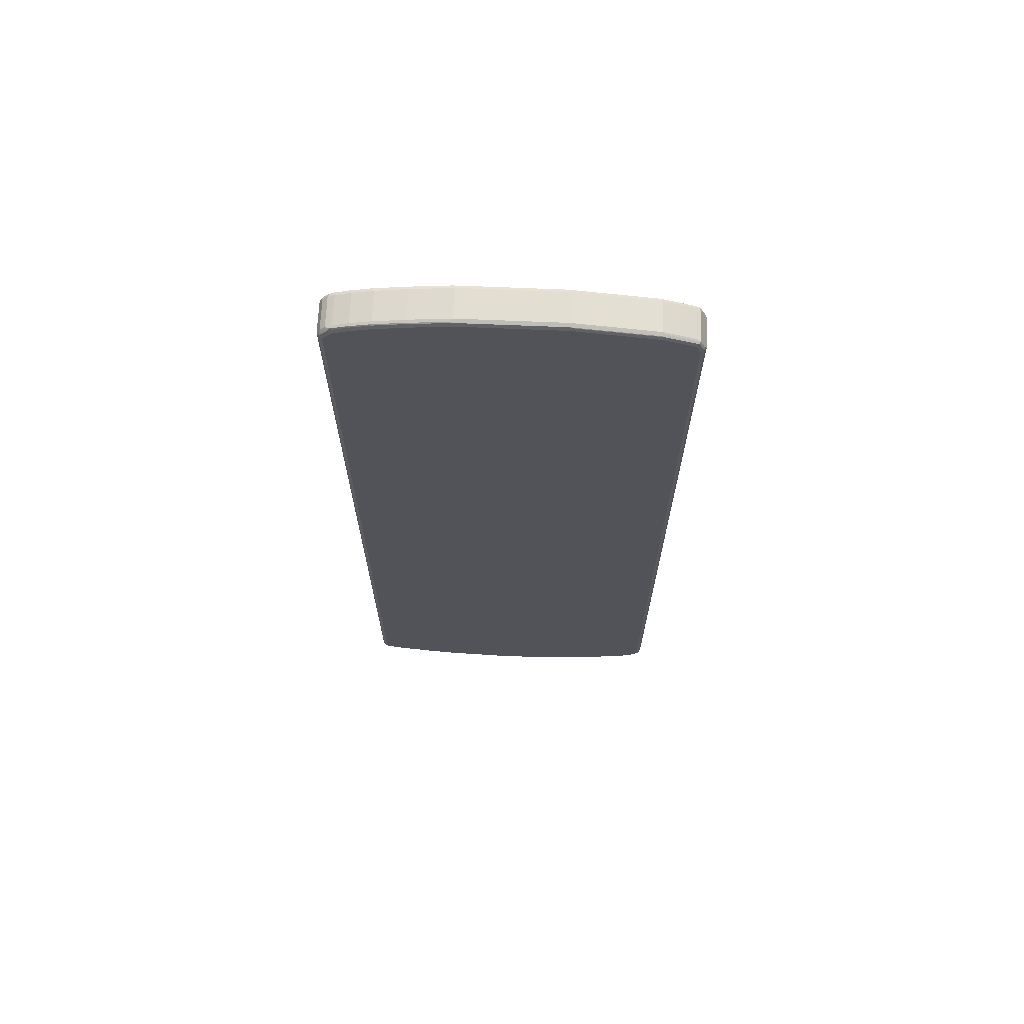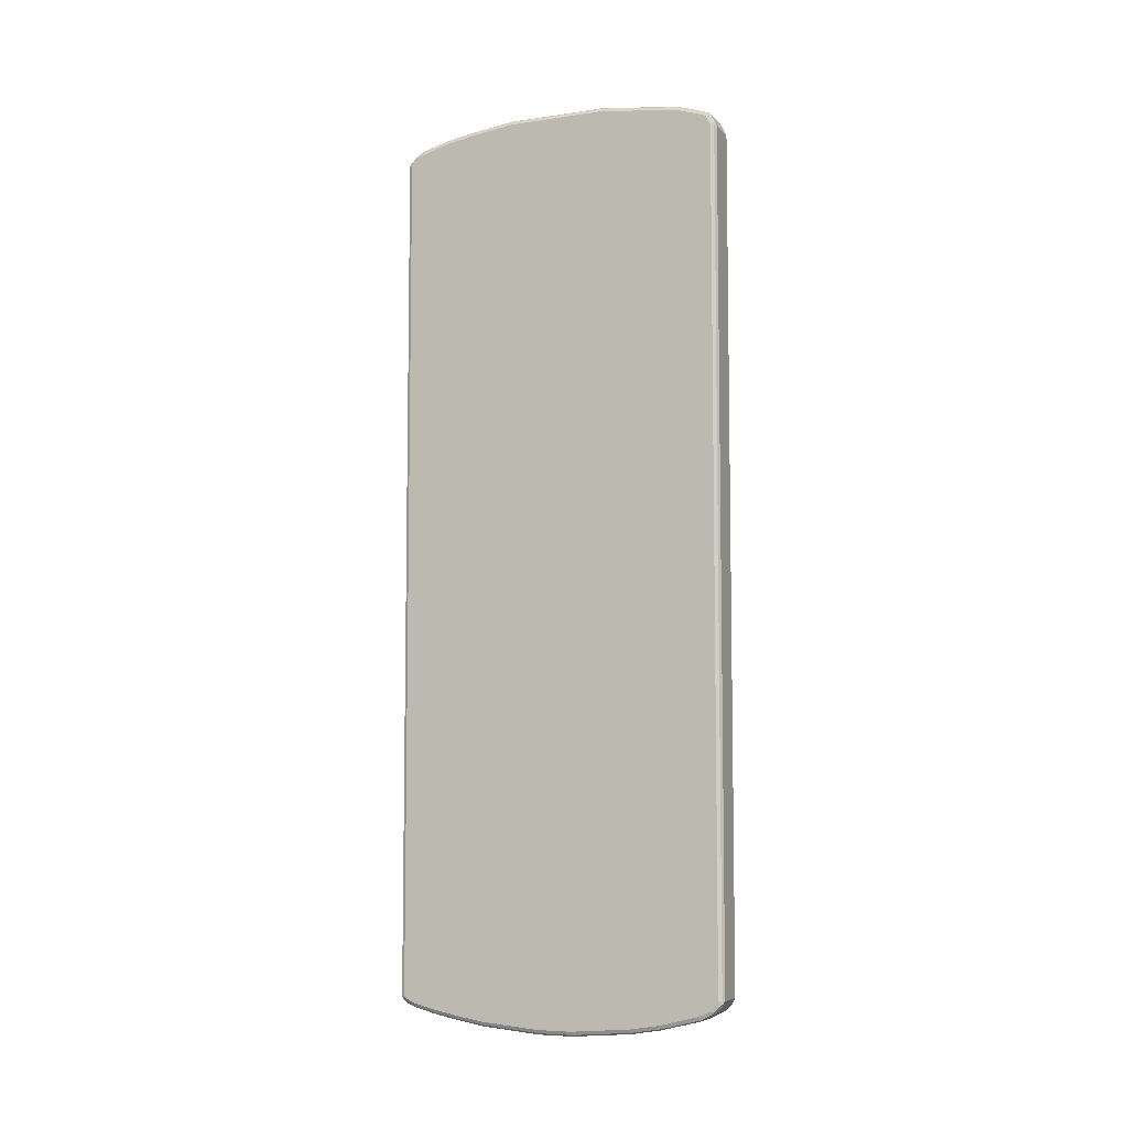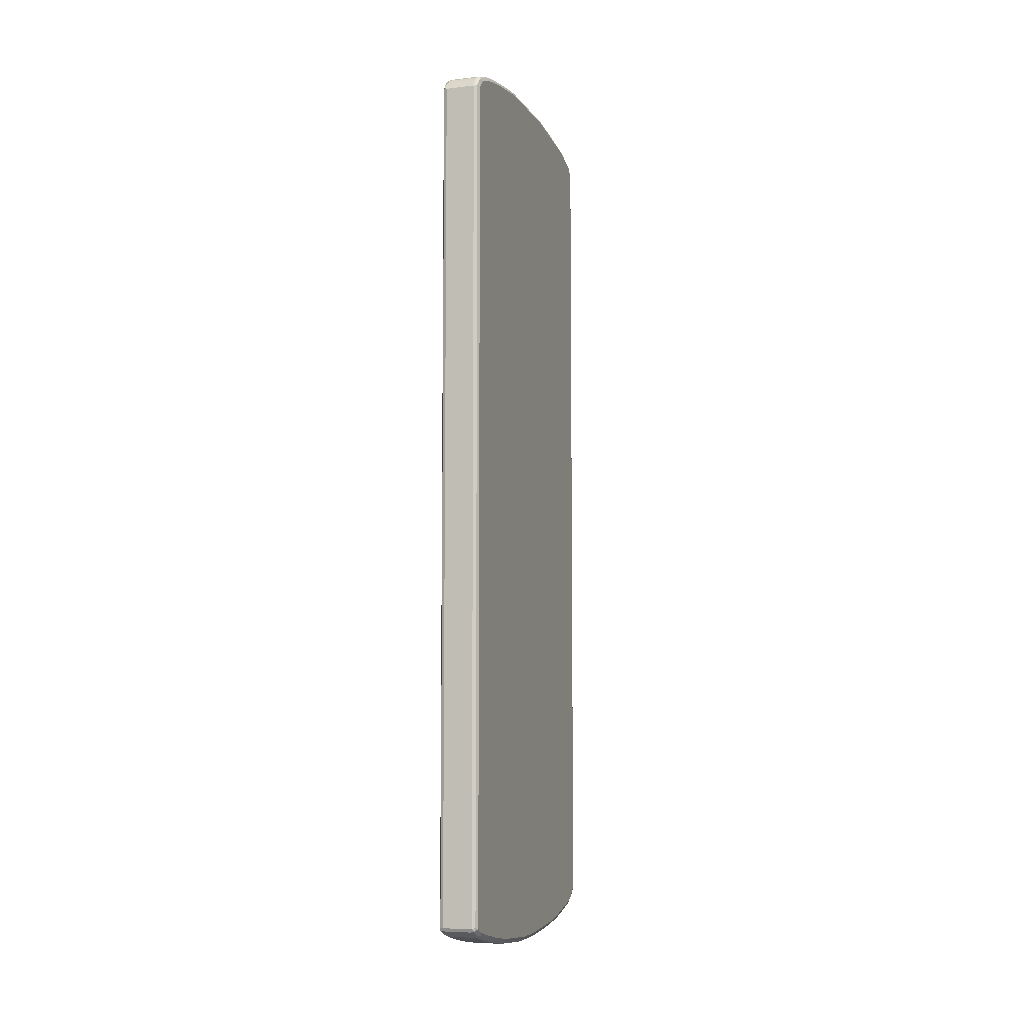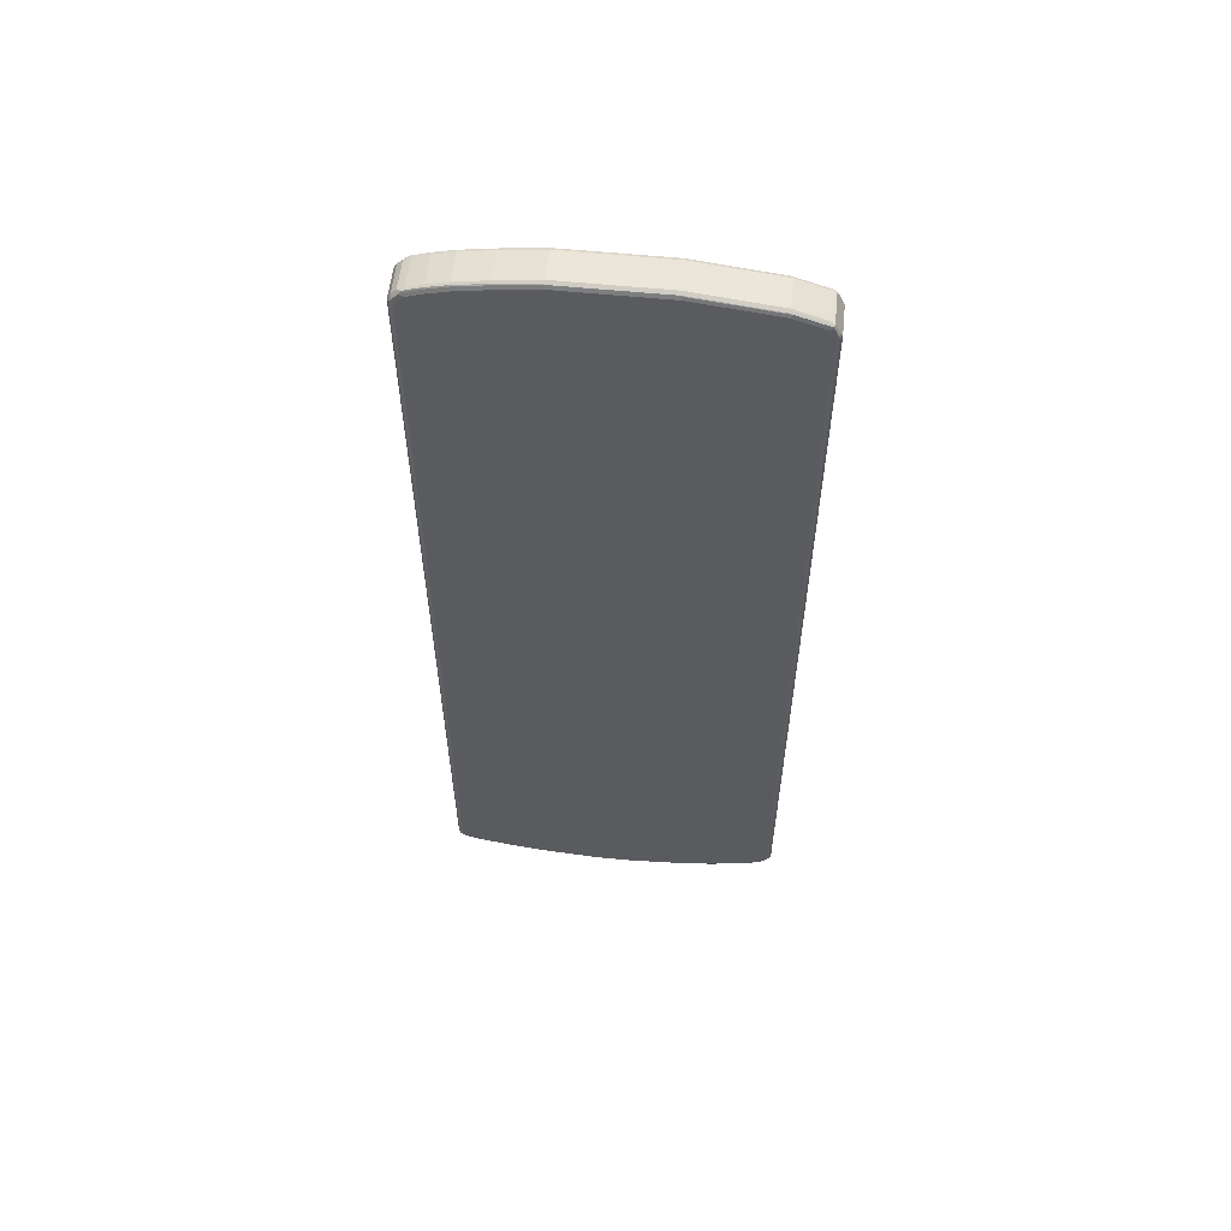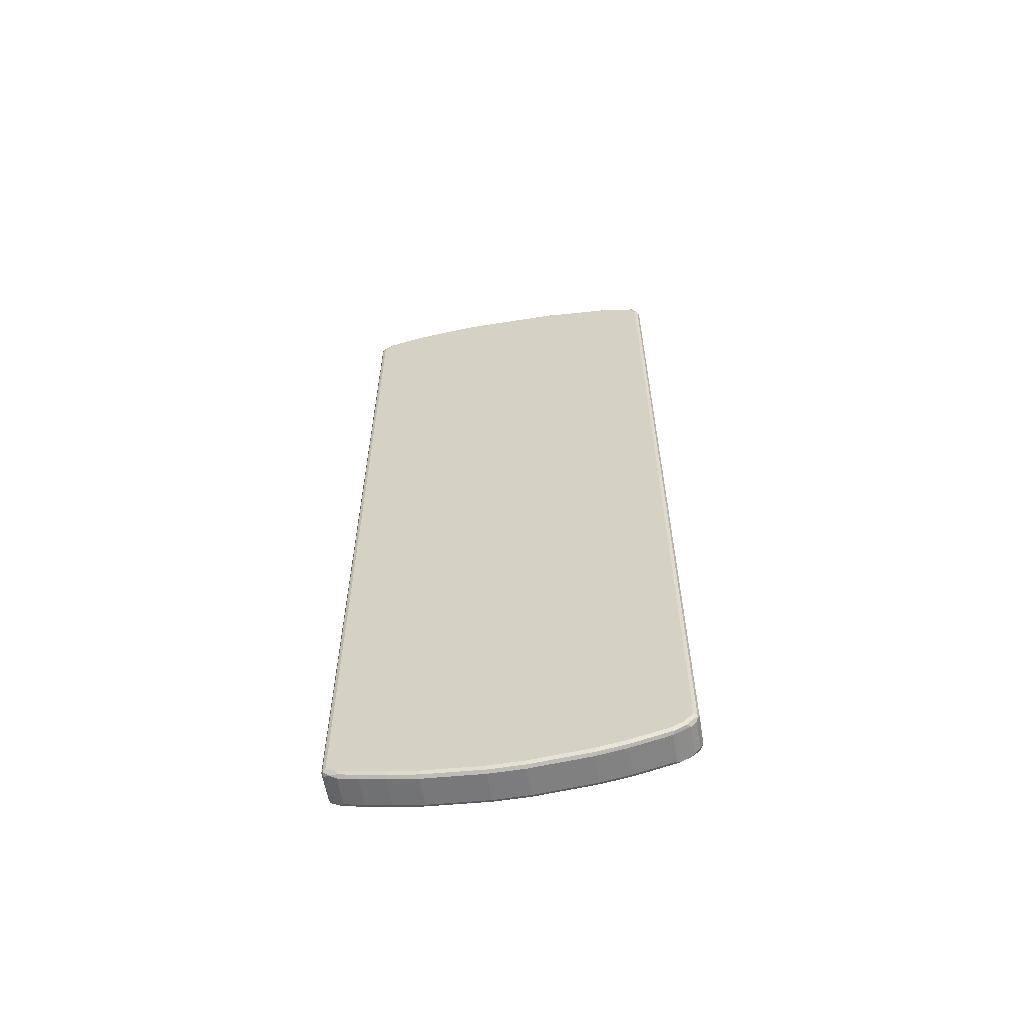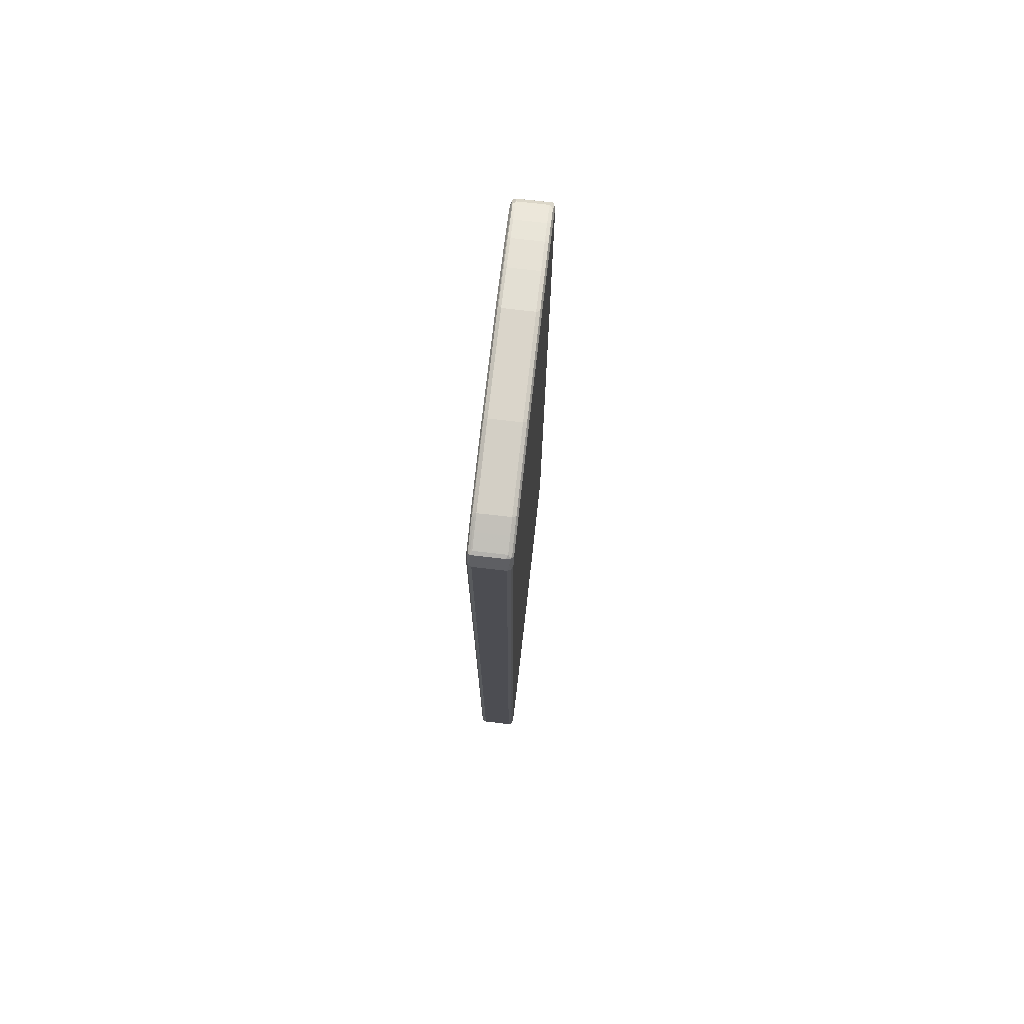
<metadata>
{"format":"obj","ext":"obj","renderer":"f3d","projection":"perspective","resolution":1024,"background":"white","views":[{"elev":67.4,"azim":92.4,"up":"+Z"},{"elev":-6.6,"azim":113.2,"up":"+Z"},{"elev":-6.6,"azim":18.4,"up":"+Z"},{"elev":56.7,"azim":96.0,"up":"+Z"},{"elev":-58.9,"azim":99.4,"up":"+Z"},{"elev":74.3,"azim":-173.5,"up":"+Z"}]}
</metadata>
<code>
v -0.0313 0.3547 0.8867
v -0.03825 0.3512 0.8831
v -0.03651 0.3494 0.8919
v -0.03477 0.3477 0.9006
v -0.0313 0.3442 0.9075
v -0.02782 0.3407 0.9145
v 0.0313 0.3547 0.8867
v -0.0313 0.3547 -0.8762
v -0.04173 0.3442 0.8867
v -0.03825 0.3512 -0.8797
v -0.03651 0.339 0.9128
v 0.03477 0.3407 0.9145
v -0.0313 0.3338 0.9179
v 0.03477 0.3512 0.8936
v 0.03912 0.3494 0.8919
v 0.03825 0.3512 0.8867
v 0.03651 0.3521 -0.8814
v 0.0313 0.3547 -0.8762
v -0.0313 0.3477 -0.8901
v -0.03651 0.3494 -0.8841
v -0.04173 0.3338 0.9075
v -0.04173 0.3442 -0.8762
v -0.03912 0.3442 -0.888
v -0.03825 0.3303 0.9145
v -0.03651 0.2764 0.9337
v -0.0313 0.3025 0.9284
v 0.03912 0.339 0.9128
v 0.0313 0.3338 0.9179
v 0.0313 0.3025 0.9284
v 0.03477 0.2782 0.9354
v 0.04173 0.3442 0.8867
v 0.03825 0.3512 -0.8762
v 0.03912 0.3455 -0.8867
v 0.0313 0.3477 -0.8901
v -0.0313 0.3373 -0.9006
v -0.04173 0.2712 0.9284
v -0.04173 0.3338 -0.8867
v -0.03912 0.3338 -0.8983
v -0.03825 0.2678 0.9354
v -0.0313 0.2712 0.9387
v 0.04173 0.3338 0.9075
v 0.03912 0.2764 0.9337
v 0.0313 0.2712 0.9387
v 0.04173 0.3442 -0.8762
v 0.04173 0.3338 -0.8867
v 0.03912 0.3351 -0.897
v 0.0313 0.3373 -0.9006
v -0.03651 0.3286 -0.9049
v -0.03651 0.3077 -0.9154
v -0.04173 0.1043 0.9493
v -0.04173 0.3234 -0.897
v -0.03912 0.313 -0.9089
v -0.03825 0.1008 0.9562
v -0.0313 0.1043 0.9598
v 0.04173 0.2712 0.9284
v 0.03825 0.2712 0.9354
v 0.03912 0.1095 0.9545
v 0.0313 0.1043 0.9598
v 0.04173 0.3234 -0.897
v 0.03825 0.3269 -0.904
v 0.03651 0.3312 -0.9023
v 0.03651 0.3103 -0.9128
v 0.0313 0.3234 -0.9075
v 0.0313 0.3025 -0.9179
v -0.0313 0.3025 -0.9179
v -0.0313 0.2607 -0.9284
v -0.03651 0.2243 -0.9363
v -0.03825 0.3025 -0.9145
v 0.0313 0.3094 -0.9145
v -0.04173 -0.1043 0.9493
v -0.04173 0.3025 -0.9075
v -0.03825 -0.1078 0.9562
v -0.0313 -0.1043 0.9598
v 0.04173 0.1043 0.9493
v 0.03825 0.1043 0.9562
v 0.03825 -0.1043 0.9562
v 0.04173 -0.1043 0.9493
v 0.0313 -0.1043 0.9598
v 0.03651 -0.1095 0.9571
v 0.04173 0.3025 -0.9075
v 0.03825 0.306 -0.9145
v 0.0313 0.2607 -0.9284
v -0.0313 0.219 -0.9387
v -0.03825 0.219 -0.9354
v -0.0313 0.1564 -0.9493
v -0.03651 0.1617 -0.9466
v -0.03825 0.1564 -0.9457
v -0.04173 -0.1878 0.9387
v -0.04173 0.219 -0.9284
v -0.03825 -0.1912 0.9457
v -0.0313 -0.1878 0.9493
v 0.03825 -0.1878 0.9457
v 0.04173 -0.1878 0.9387
v 0.0313 -0.1878 0.9493
v 0.03651 -0.193 0.9466
v 0.04173 0.219 -0.9284
v 0.03825 0.2226 -0.9354
v 0.0313 0.219 -0.9387
v 0.0313 0.1564 -0.9493
v -0.0313 0.03125 -0.9598
v -0.03651 0.03646 -0.9571
v -0.03825 0.03125 -0.9562
v -0.04173 0.1564 -0.9387
v -0.04173 -0.2503 0.9284
v -0.03825 -0.2538 0.9354
v -0.0313 -0.2503 0.9387
v 0.03825 -0.2503 0.9354
v 0.04173 -0.2503 0.9284
v 0.0313 -0.2503 0.9387
v 0.03651 -0.2555 0.9363
v 0.04173 0.1564 -0.9387
v 0.03825 0.1599 -0.9457
v 0.0313 0.03125 -0.9598
v -0.0313 -0.04166 -0.9598
v -0.03825 -0.04166 -0.9562
v -0.03912 -0.04694 -0.9545
v -0.04173 0.03125 -0.9493
v -0.04173 -0.2921 0.9179
v -0.03825 -0.2955 0.9248
v -0.0313 -0.2921 0.9284
v 0.03825 -0.2921 0.9248
v 0.04173 -0.2921 0.9179
v 0.0313 -0.2921 0.9284
v 0.03651 -0.2973 0.9258
v 0.04173 0.03125 -0.9493
v 0.03825 0.03472 -0.9562
v 0.0313 -0.04166 -0.9598
v -0.0313 -0.1669 -0.9493
v -0.03825 -0.1669 -0.9457
v -0.04173 -0.04166 -0.9493
v -0.03912 -0.1721 -0.944
v -0.04173 -0.1669 -0.9387
v -0.04173 -0.3234 0.9075
v -0.03825 -0.3269 0.9145
v -0.0313 -0.3234 0.9179
v 0.03825 -0.3234 0.9145
v 0.04173 -0.3234 0.9075
v 0.0313 -0.3234 0.9179
v 0.03651 -0.3286 0.9154
v 0.04173 -0.04166 -0.9493
v 0.03825 -0.03819 -0.9562
v 0.0313 -0.1669 -0.9493
v -0.0313 -0.2295 -0.9387
v -0.03825 -0.2295 -0.9354
v -0.03912 -0.2347 -0.9337
v -0.04173 -0.2295 -0.9284
v -0.03912 -0.3351 0.9075
v -0.04173 -0.3442 0.8867
v -0.03651 -0.3312 0.9128
v -0.0313 -0.3303 0.9145
v 0.03912 -0.3338 0.9089
v 0.04173 -0.3442 0.8867
v -0.0313 -0.3373 0.9109
v 0.0313 -0.3373 0.9109
v 0.04173 -0.1669 -0.9387
v 0.03825 -0.1634 -0.9457
v 0.03825 -0.226 -0.9354
v 0.0313 -0.2295 -0.9387
v -0.0313 -0.2816 -0.9284
v -0.03825 -0.2816 -0.9248
v -0.03912 -0.2869 -0.9231
v -0.04173 -0.2816 -0.9179
v -0.03912 -0.3455 0.897
v -0.0313 -0.3477 0.9006
v -0.03825 -0.3512 0.8867
v -0.04173 -0.3442 -0.897
v 0.0313 -0.3477 0.9006
v 0.03912 -0.3442 0.8983
v 0.03825 -0.3512 0.8901
v 0.04173 -0.3442 -0.897
v 0.04173 -0.2295 -0.9284
v 0.03825 -0.2782 -0.9248
v 0.0313 -0.2816 -0.9284
v -0.0313 -0.3234 -0.9179
v -0.03477 -0.3303 -0.9145
v -0.03912 -0.3286 -0.9128
v -0.04173 -0.3234 -0.9075
v -0.03651 -0.3521 0.8919
v -0.03825 -0.3512 -0.897
v -0.03912 -0.3494 -0.9023
v 0.03651 -0.3494 0.8944
v 0.0313 -0.3547 0.8867
v 0.03825 -0.3512 -0.8936
v 0.03651 -0.3494 -0.9023
v 0.03999 -0.3321 -0.9059
v 0.04173 -0.3234 -0.9075
v 0.04173 -0.2816 -0.9179
v 0.03825 -0.3199 -0.9145
v 0.0313 -0.3234 -0.9179
v -0.0313 -0.3442 -0.9075
v -0.03477 -0.3512 -0.904
v 0.02782 -0.3303 -0.9145
v -0.0313 -0.3547 0.8867
v -0.0313 -0.3547 -0.897
v 0.0313 -0.3547 -0.897
v 0.02782 -0.3512 -0.904
v 0.0313 -0.3442 -0.9075
v 0.03477 -0.3373 -0.9109
v 0.03651 -0.3286 -0.9128
f 1 2 3
f 120 134 135
f 119 134 120
f 118 134 119
f 118 133 134
f 116 132 130
f 116 131 132
f 116 129 131
f 116 130 117
f 115 129 116
f 120 135 138
f 114 129 115
f 114 142 128
f 114 127 142
f 113 141 127
f 113 126 141
f 111 126 112
f 111 125 126
f 110 123 124
f 109 123 110
f 107 122 108
f 114 128 129
f 120 138 123
f 121 124 139
f 121 139 136
f 134 150 135
f 134 149 150
f 134 147 149
f 133 148 147
f 133 147 134
f 131 146 132
f 131 145 146
f 129 145 131
f 129 144 145
f 128 158 143
f 128 142 158
f 128 144 129
f 128 143 144
f 127 156 142
f 127 141 156
f 125 141 126
f 125 140 141
f 123 139 124
f 123 138 139
f 121 137 122
f 121 136 137
f 107 121 122
f 135 150 139
f 107 124 121
f 106 123 109
f 91 106 109
f 91 105 106
f 90 105 91
f 88 105 90
f 88 104 105
f 87 117 103
f 87 102 117
f 86 102 87
f 86 101 102
f 91 109 94
f 85 101 86
f 85 113 100
f 85 99 113
f 84 103 89
f 84 87 103
f 83 99 85
f 83 98 99
f 82 97 98
f 81 97 82
f 80 97 81
f 85 100 101
f 92 95 110
f 92 110 107
f 92 107 108
f 106 120 123
f 105 120 106
f 105 119 120
f 104 119 105
f 104 118 119
f 102 116 117
f 102 115 116
f 101 115 102
f 101 114 115
f 100 114 101
f 100 127 114
f 100 113 127
f 99 126 113
f 99 112 126
f 97 99 98
f 97 112 99
f 97 111 112
f 96 111 97
f 94 110 95
f 94 109 110
f 92 108 93
f 107 110 124
f 135 139 138
f 136 139 151
f 136 151 137
f 175 190 191
f 174 192 175
f 174 189 192
f 173 188 189
f 172 188 173
f 172 186 188
f 172 187 186
f 170 185 186
f 170 184 185
f 175 191 180
f 170 183 184
f 169 182 195
f 168 181 169
f 167 182 169
f 167 178 182
f 167 181 168
f 167 169 181
f 166 180 179
f 166 176 180
f 166 177 176
f 169 195 183
f 175 180 176
f 175 192 197
f 175 197 190
f 190 196 191
f 190 197 196
f 189 197 192
f 189 198 197
f 189 199 198
f 188 199 189
f 185 188 186
f 185 199 188
f 184 195 196
f 184 199 185
f 184 198 199
f 184 197 198
f 184 196 197
f 183 195 184
f 182 194 195
f 182 193 194
f 180 191 194
f 179 180 194
f 178 194 193
f 178 179 194
f 178 193 182
f 165 179 178
f 164 178 167
f 163 165 178
f 163 178 164
f 148 165 163
f 147 153 149
f 147 164 153
f 147 163 164
f 147 148 163
f 145 162 146
f 145 161 162
f 144 161 145
f 144 160 161
f 144 159 160
f 143 173 159
f 143 158 173
f 143 159 144
f 142 157 158
f 142 156 157
f 140 156 141
f 140 155 156
f 139 154 151
f 139 153 154
f 139 150 153
f 137 151 152
f 148 166 179
f 80 96 97
f 148 179 165
f 151 154 167
f 161 177 162
f 161 176 177
f 159 176 161
f 159 175 176
f 159 174 175
f 159 189 174
f 159 173 189
f 159 161 160
f 157 173 158
f 157 172 173
f 157 187 172
f 157 171 187
f 155 157 156
f 155 171 157
f 153 167 154
f 153 164 167
f 152 183 170
f 152 169 183
f 152 168 169
f 151 168 152
f 151 167 168
f 149 153 150
f 78 95 79
f 78 94 95
f 76 93 77
f 16 44 32
f 16 31 44
f 15 41 31
f 15 27 41
f 15 31 16
f 13 29 28
f 13 26 29
f 12 42 27
f 12 30 42
f 16 32 17
f 12 29 30
f 12 15 14
f 12 27 15
f 11 21 24
f 11 26 13
f 11 25 26
f 11 39 25
f 11 24 39
f 10 23 22
f 10 20 23
f 12 28 29
f 17 32 33
f 17 33 34
f 17 34 19
f 31 55 74
f 31 41 55
f 30 56 42
f 30 43 56
f 29 43 30
f 27 55 41
f 27 42 55
f 26 43 29
f 26 40 43
f 25 40 26
f 25 39 40
f 23 51 37
f 23 38 51
f 23 35 38
f 22 23 37
f 21 39 24
f 21 36 39
f 19 35 23
f 19 47 35
f 19 34 47
f 19 23 20
f 9 36 21
f 9 50 36
f 9 70 50
f 9 88 70
f 7 12 14
f 6 28 12
f 6 13 28
f 6 11 13
f 5 11 6
f 4 11 5
f 3 11 4
f 3 21 11
f 3 9 21
f 2 22 9
f 2 10 22
f 2 9 3
f 1 10 2
f 1 8 10
f 1 18 8
f 1 7 18
f 1 12 7
f 1 6 12
f 1 5 6
f 1 4 5
f 1 3 4
f 7 14 15
f 31 74 77
f 7 15 16
f 7 17 18
f 9 104 88
f 9 118 104
f 9 133 118
f 9 148 133
f 9 166 148
f 9 177 166
f 9 162 177
f 9 146 162
f 9 132 146
f 9 130 132
f 9 117 130
f 9 103 117
f 9 89 103
f 9 71 89
f 9 51 71
f 9 37 51
f 9 22 37
f 8 20 10
f 8 19 20
f 8 17 19
f 8 18 17
f 7 16 17
f 191 196 195
f 31 77 93
f 31 108 122
f 62 81 64
f 60 62 61
f 60 81 62
f 59 81 60
f 59 80 81
f 58 79 75
f 58 78 79
f 57 77 74
f 57 76 77
f 62 64 69
f 57 75 76
f 54 78 58
f 54 73 78
f 53 73 54
f 53 72 73
f 52 68 71
f 51 52 71
f 50 72 53
f 50 70 72
f 49 69 64
f 56 58 75
f 62 69 63
f 64 82 66
f 64 66 65
f 76 92 93
f 76 95 92
f 76 79 95
f 75 79 76
f 73 94 78
f 73 91 94
f 72 91 73
f 72 90 91
f 70 90 72
f 70 88 90
f 68 89 71
f 68 84 89
f 67 87 84
f 67 86 87
f 67 85 86
f 67 83 85
f 67 84 68
f 66 83 67
f 66 98 83
f 66 82 98
f 64 81 82
f 49 63 69
f 49 68 52
f 49 67 68
f 49 66 67
f 33 47 34
f 33 46 47
f 33 59 46
f 33 45 59
f 33 44 45
f 32 44 33
f 31 45 44
f 31 59 45
f 31 80 59
f 31 96 80
f 31 111 96
f 31 125 111
f 31 140 125
f 31 155 140
f 31 171 155
f 31 187 171
f 31 186 187
f 31 170 186
f 31 152 170
f 31 137 152
f 31 122 137
f 35 48 38
f 31 93 108
f 35 47 49
f 36 50 53
f 49 65 66
f 49 64 65
f 48 49 52
f 47 63 49
f 47 62 63
f 47 61 62
f 46 61 47
f 46 60 61
f 46 59 60
f 43 58 56
f 42 74 55
f 42 57 74
f 42 75 57
f 42 56 75
f 40 58 43
f 40 54 58
f 39 54 40
f 39 53 54
f 38 52 51
f 38 48 52
f 36 53 39
f 35 49 48
f 191 195 194

</code>
